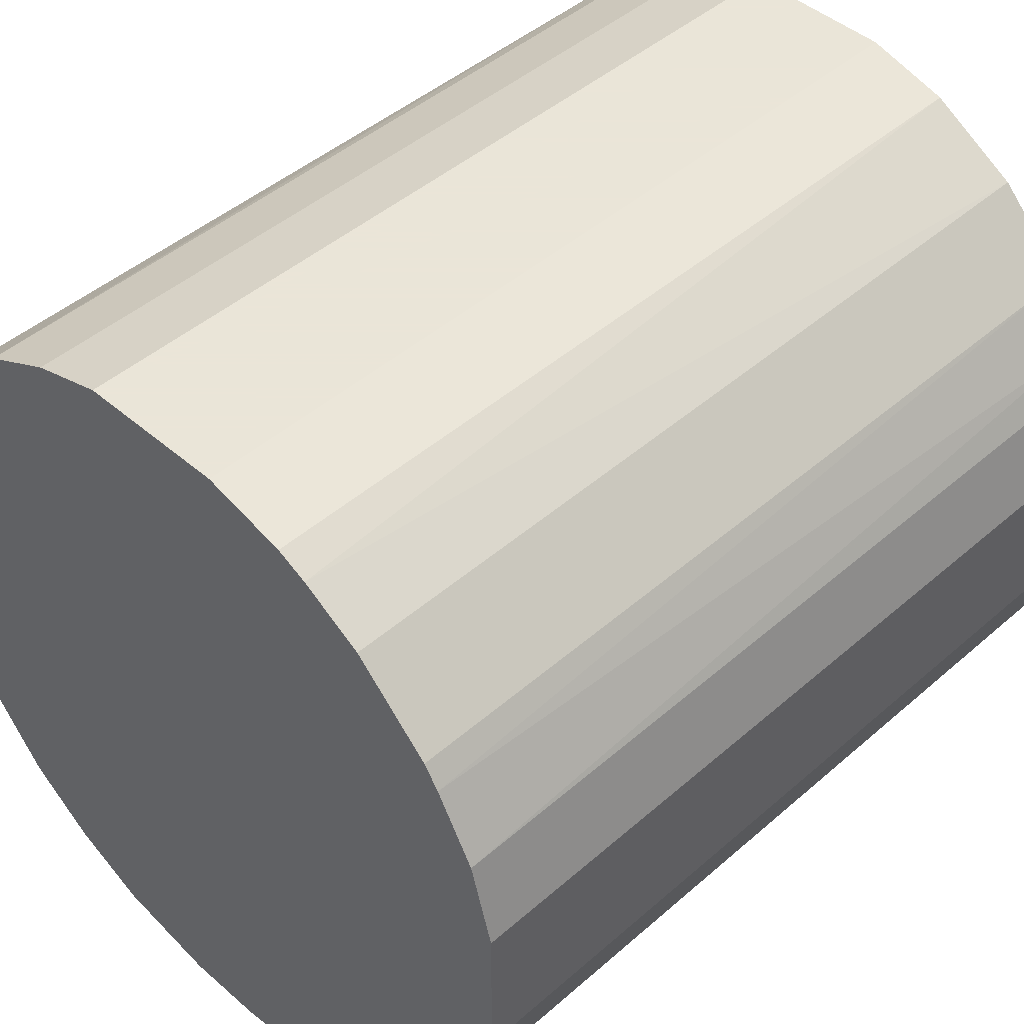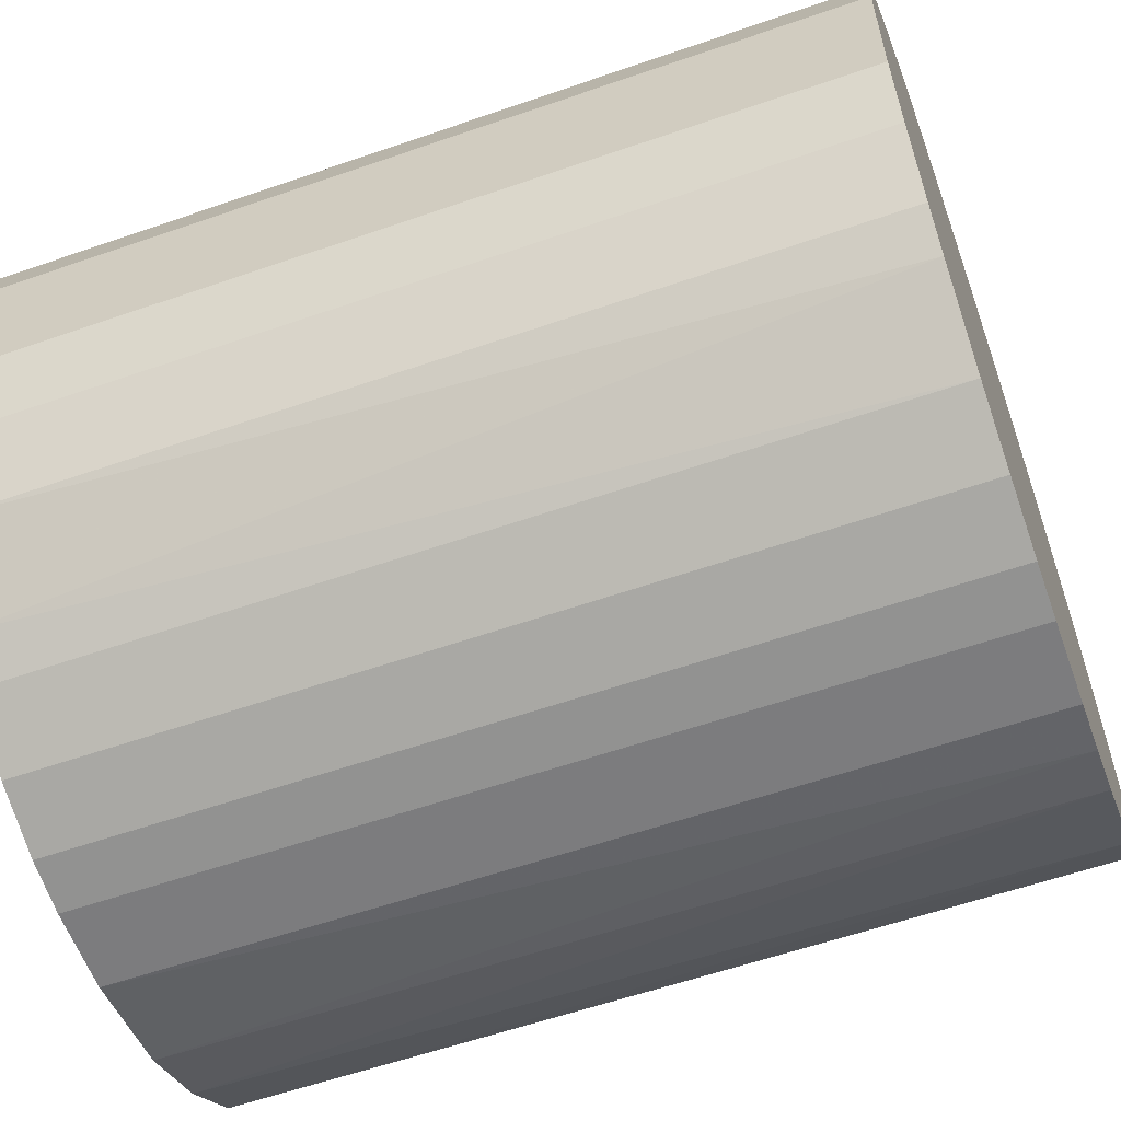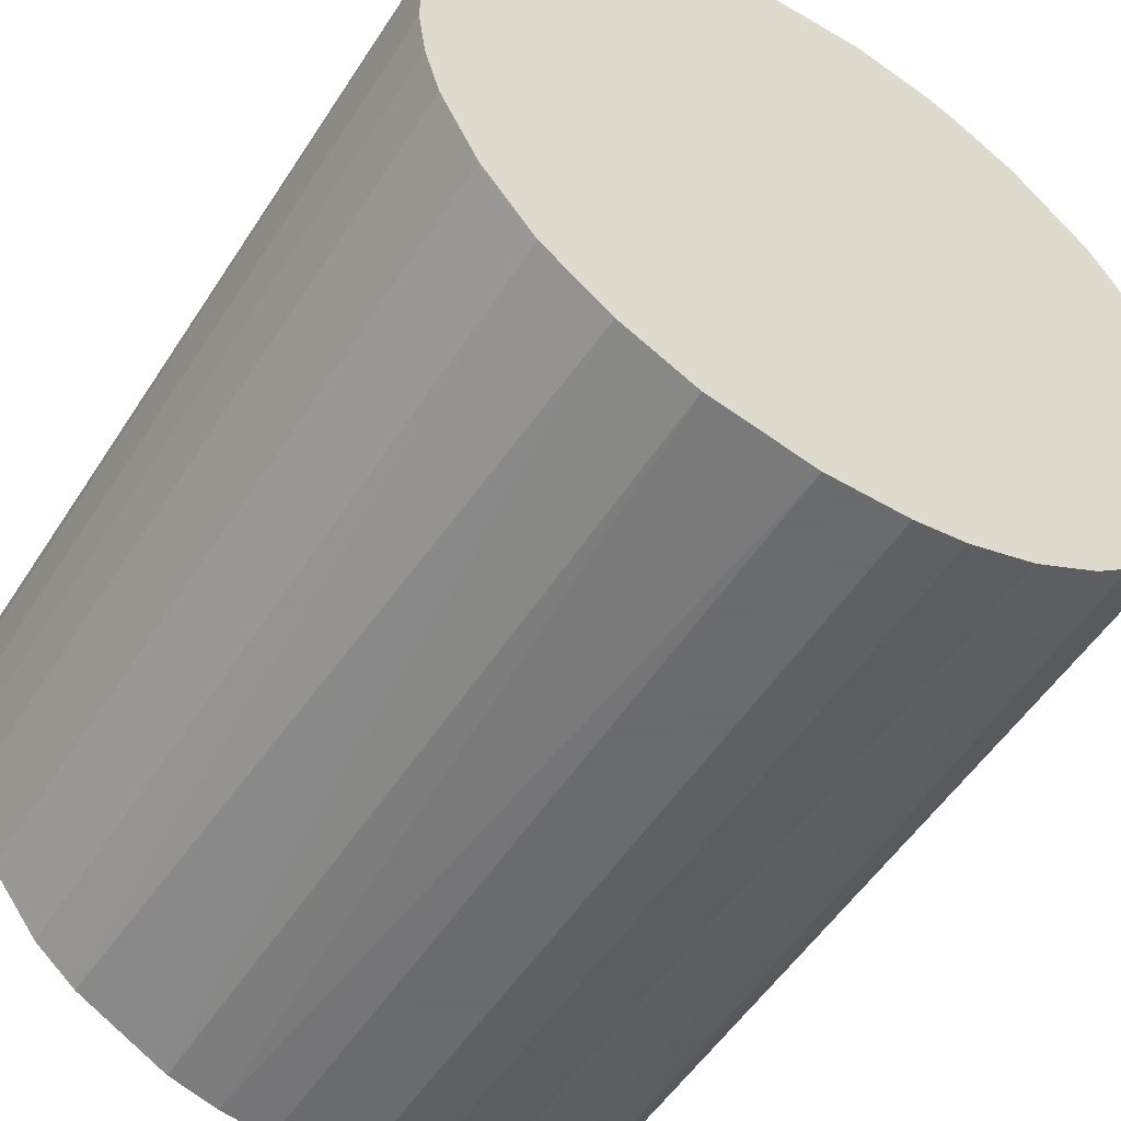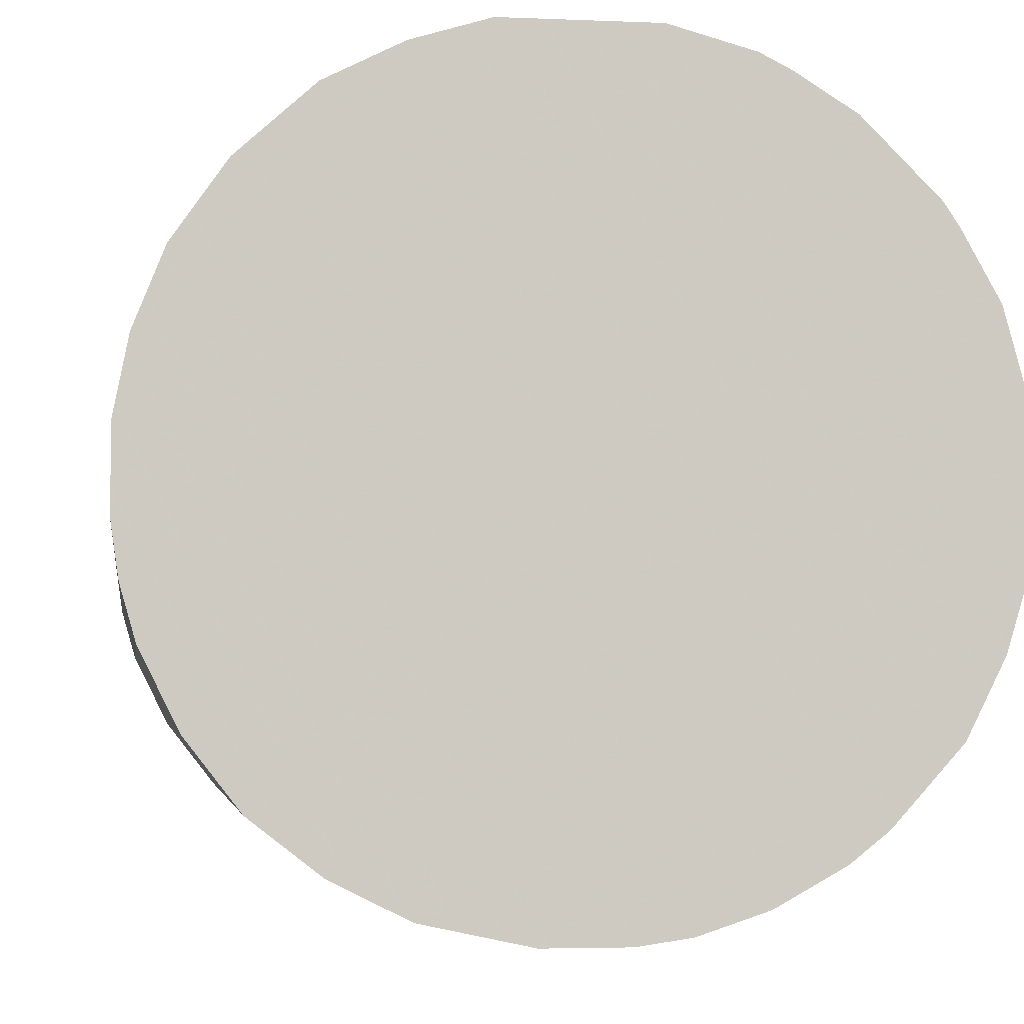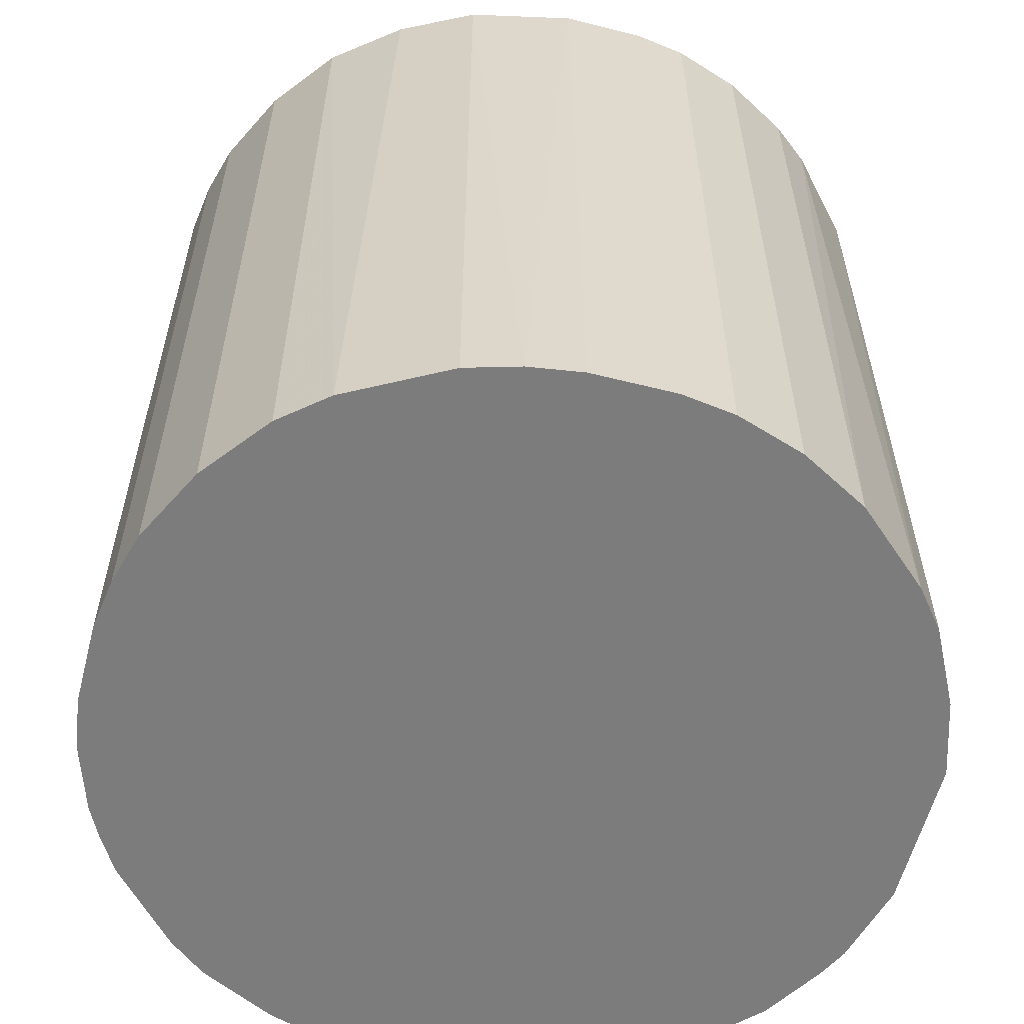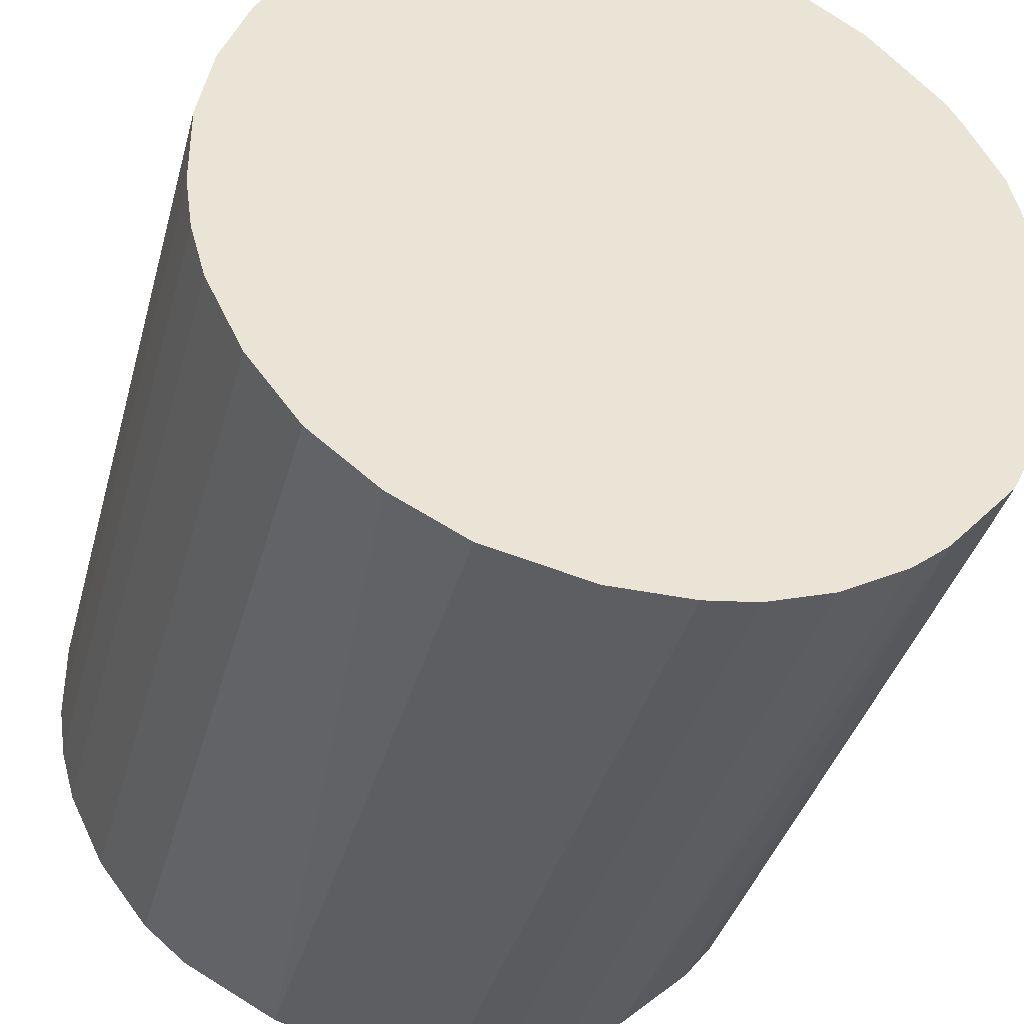
<metadata>
{"format":"obj","ext":"obj","renderer":"f3d","projection":"perspective","resolution":1024,"background":"white","views":[{"elev":45.5,"azim":44.9,"up":"+Y"},{"elev":-58.9,"azim":109.7,"up":"+Y"},{"elev":-53.2,"azim":-32.0,"up":"+Y"},{"elev":-3.9,"azim":-8.0,"up":"+Y"},{"elev":-58.8,"azim":-14.5,"up":"+Z"},{"elev":-37.7,"azim":-14.7,"up":"+Y"}]}
</metadata>
<code>
o convex_0
v 0.004383 0.02368 0.02535
v -0.002339 -0.02388 -0.02535
v -0.005482 -0.02342 -0.02535
v 0.004383 0.02368 -0.02535
v -0.02388 0.002586 0.02535
v 0.02009 -0.01356 0.02535
v 0.02368 0.004383 -0.02535
v -0.02118 0.01156 -0.02535
v -0.008624 -0.02253 0.02535
v -0.02029 -0.01311 -0.02535
v 0.02009 0.01335 0.02535
v -0.01356 0.02009 0.02535
v 0.0138 -0.01984 -0.02535
v 0.005728 -0.02342 0.02535
v -0.009071 0.02233 -0.02535
v -0.02029 -0.01311 0.02535
v 0.0147 0.01919 -0.02535
v 0.02233 -0.009071 -0.02535
v 0.02368 -0.004584 0.02535
v -0.02388 -0.00234 -0.02535
v -0.01446 -0.01939 -0.02535
v -0.02118 0.01156 0.02535
v -0.004583 0.02368 0.02535
v 0.01111 0.02143 0.02535
v 0.02368 0.004383 0.02535
v 0.02144 0.01111 -0.02535
v -0.0158 0.01829 -0.02535
v -0.02343 -0.005482 0.02535
v 0.0138 -0.01984 0.02535
v 0.005728 -0.02342 -0.02535
v -0.01715 -0.01715 0.02535
v -0.02343 0.005728 -0.02535
v 0.01829 -0.0158 -0.02535
v -0.002339 -0.02388 0.02535
v -0.004583 0.02368 -0.02535
v 0.02368 -0.004584 -0.02535
v -0.02253 -0.00862 -0.02535
v -0.01805 0.01605 0.02535
v 0.009318 0.02233 -0.02535
v 0.0147 0.01919 0.02535
v 0.01919 0.0147 -0.02535
v 0.02233 0.009318 0.02535
v 0.009769 -0.02208 0.02535
v -0.01311 -0.02029 0.02535
v -0.008624 -0.02253 -0.02535
v 0.002591 -0.02388 0.02535
v -0.02298 0.007074 0.02535
v 0.02233 -0.009071 0.02535
v -0.009071 0.02233 0.02535
v -0.01984 0.0138 -0.02535
v 0.01605 -0.01805 0.02535
v -0.01715 -0.01715 -0.02535
v 0.009769 -0.02208 -0.02535
v -0.01356 0.02009 -0.02535
v 0.02009 -0.01356 -0.02535
v -0.02253 -0.00862 0.02535
v 0.002591 -0.02388 -0.02535
v -0.02388 -0.00234 0.02535
v -0.02388 0.002586 -0.02535
v 0.01919 0.0147 0.02535
v -0.02208 0.009764 -0.02535
v 0.009318 0.02233 0.02535
v 0.02233 0.009318 -0.02535
v -0.02343 -0.005482 -0.02535
f 37 28 64
f 2 3 4
f 1 5 6
f 2 4 7
f 4 3 8
f 6 5 9
f 8 3 10
f 1 6 11
f 5 1 12
f 2 7 13
f 6 9 14
f 4 8 15
f 9 5 16
f 7 4 17
f 13 7 18
f 11 6 19
f 8 10 20
f 10 3 21
f 5 12 22
f 1 4 23
f 12 1 23
f 1 11 24
f 11 19 25
f 19 7 25
f 7 17 26
f 15 8 27
f 16 5 28
f 6 14 29
f 2 13 30
f 9 16 31
f 16 10 31
f 8 20 32
f 13 18 33
f 3 2 34
f 9 3 34
f 14 9 34
f 4 15 35
f 23 4 35
f 15 23 35
f 18 7 36
f 7 19 36
f 19 18 36
f 10 16 37
f 20 10 37
f 22 12 38
f 12 27 38
f 4 1 39
f 17 4 39
f 24 17 39
f 24 11 40
f 17 24 40
f 26 17 41
f 11 26 41
f 17 40 41
f 25 7 42
f 11 25 42
f 26 11 42
f 13 29 43
f 29 14 43
f 14 30 43
f 9 31 44
f 31 21 44
f 3 9 45
f 21 3 45
f 9 44 45
f 44 21 45
f 30 14 46
f 34 2 46
f 14 34 46
f 5 22 47
f 32 5 47
f 6 18 48
f 19 6 48
f 18 19 48
f 15 12 49
f 12 23 49
f 23 15 49
f 8 22 50
f 27 8 50
f 22 38 50
f 38 27 50
f 6 29 51
f 29 13 51
f 33 6 51
f 13 33 51
f 10 21 52
f 31 10 52
f 21 31 52
f 30 13 53
f 13 43 53
f 43 30 53
f 12 15 54
f 15 27 54
f 27 12 54
f 18 6 55
f 6 33 55
f 33 18 55
f 16 28 56
f 37 16 56
f 28 37 56
f 2 30 57
f 46 2 57
f 30 46 57
f 5 20 58
f 28 5 58
f 20 28 58
f 20 5 59
f 5 32 59
f 32 20 59
f 40 11 60
f 11 41 60
f 41 40 60
f 22 8 61
f 8 32 61
f 47 22 61
f 32 47 61
f 1 24 62
f 39 1 62
f 24 39 62
f 7 26 63
f 42 7 63
f 26 42 63
f 28 20 64
f 20 37 64

</code>
